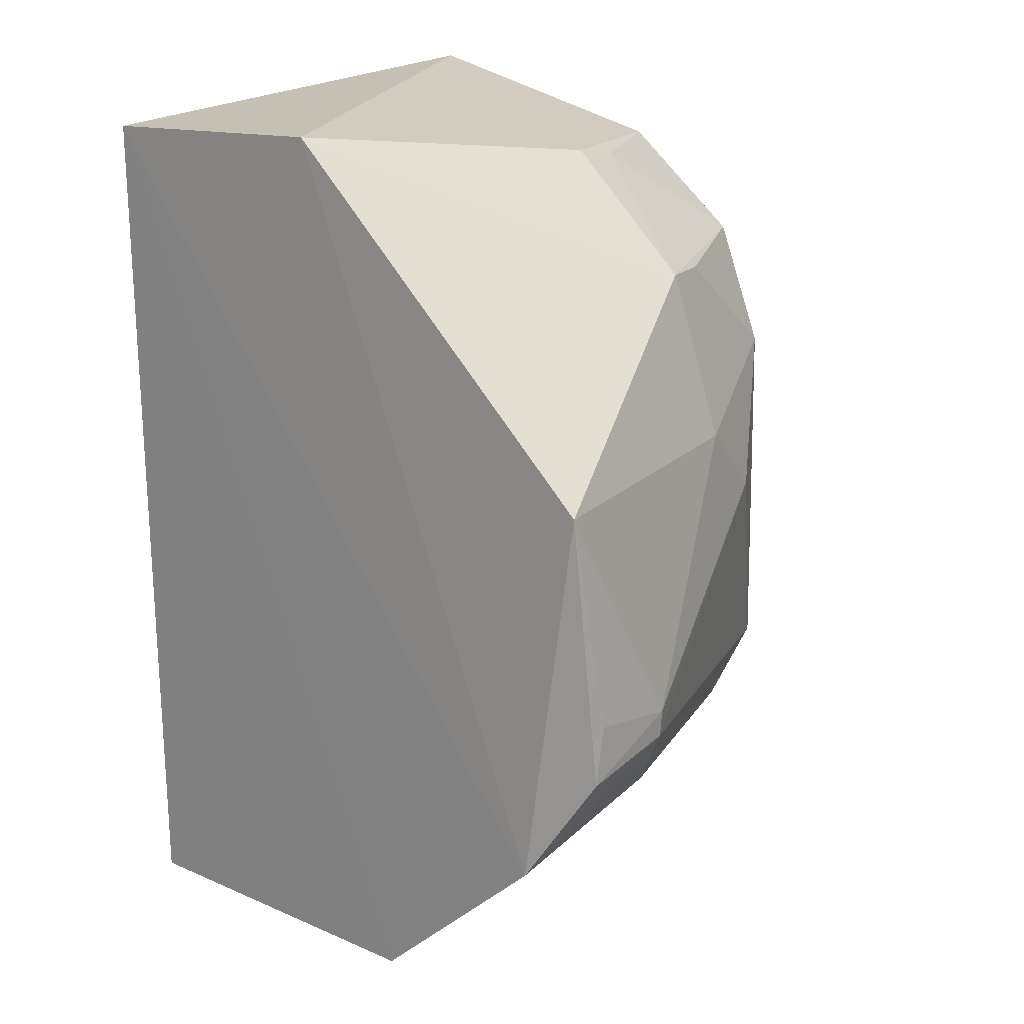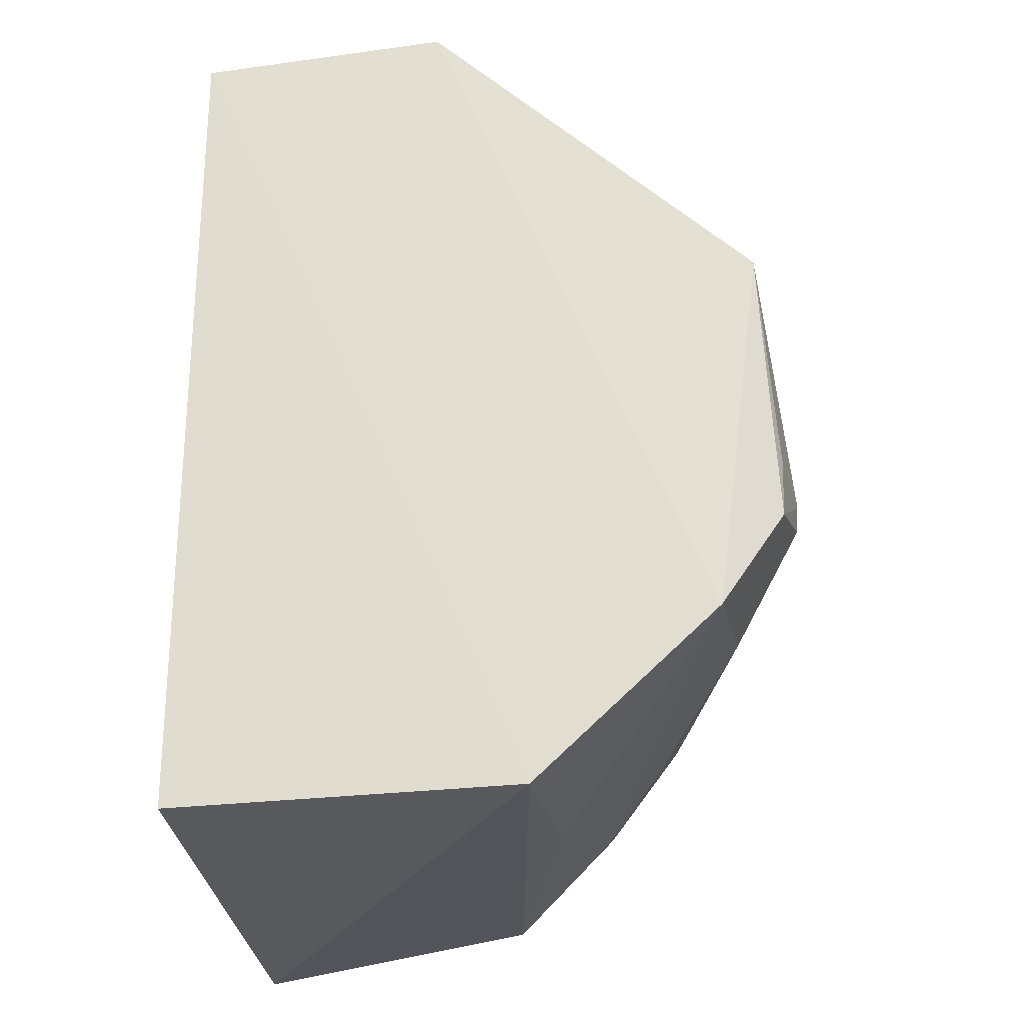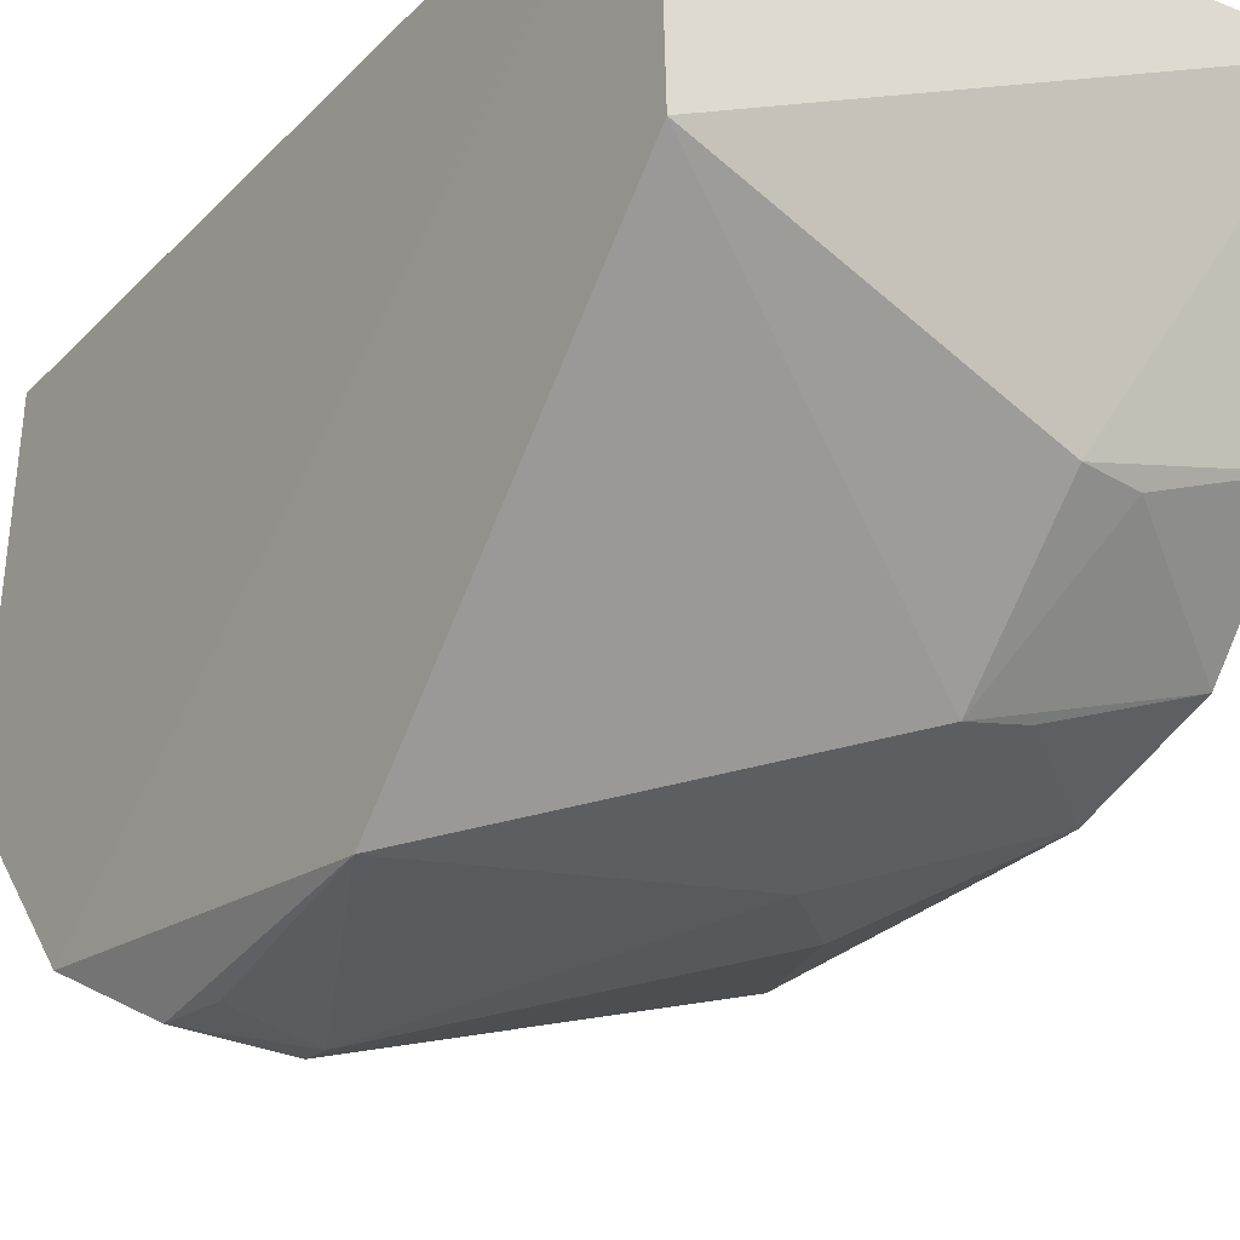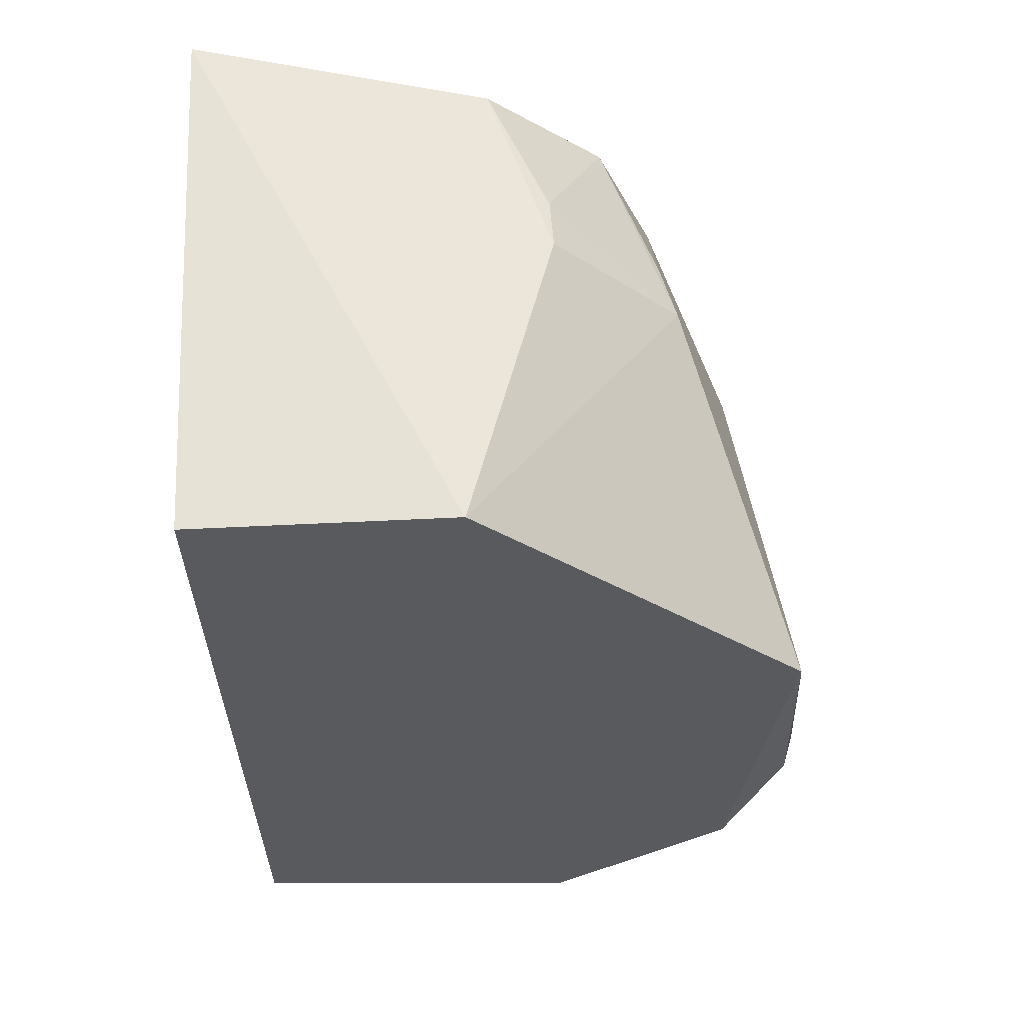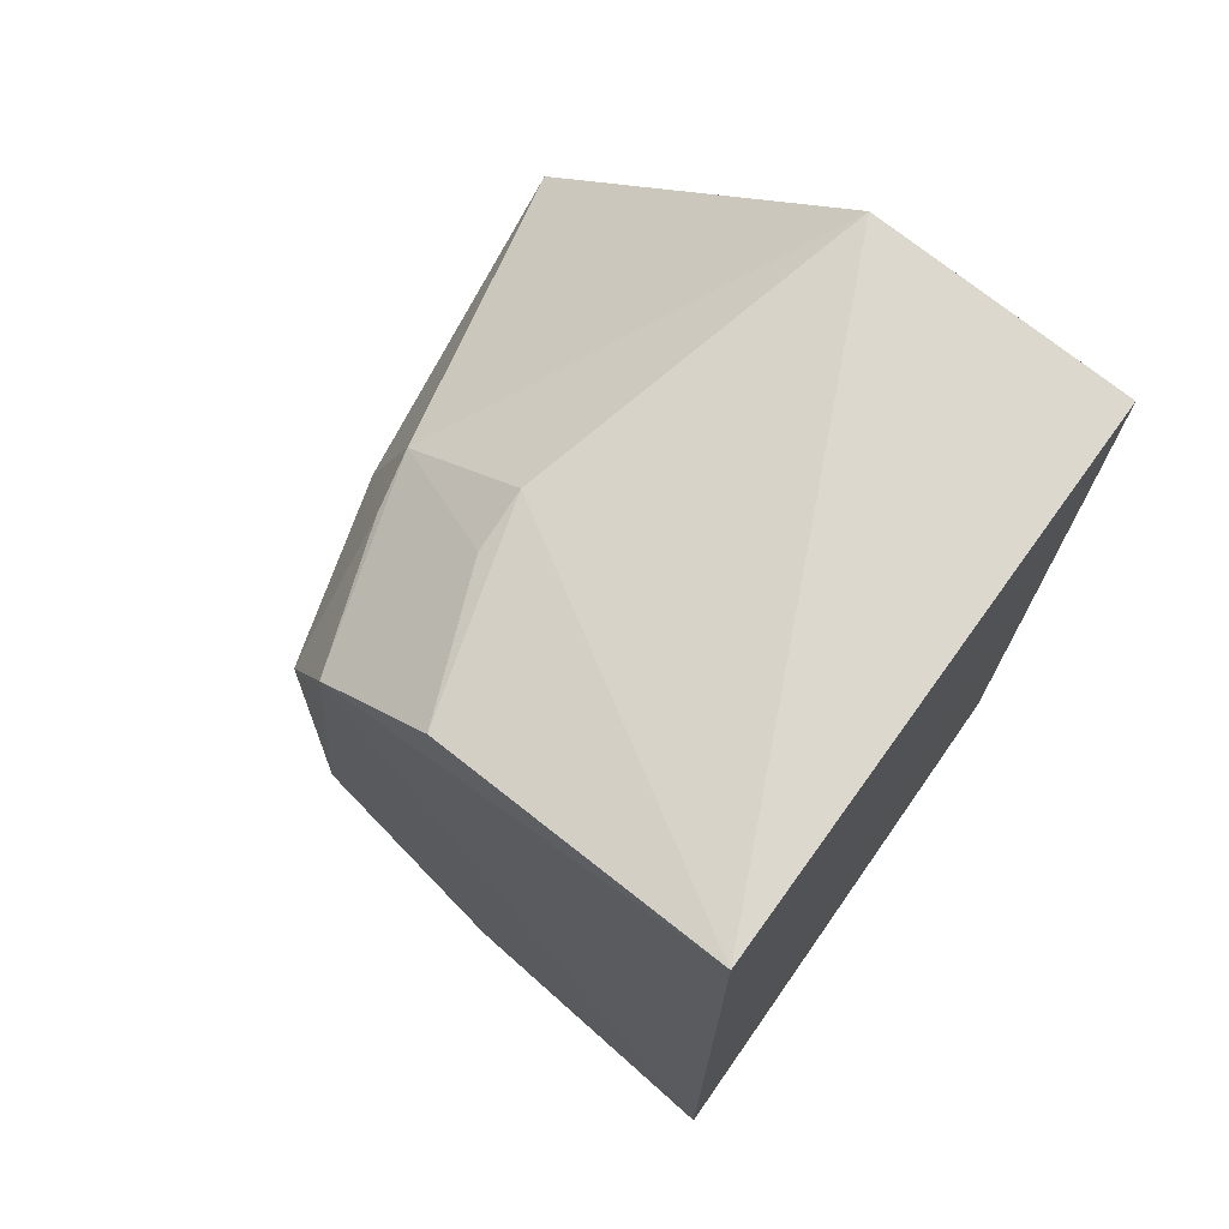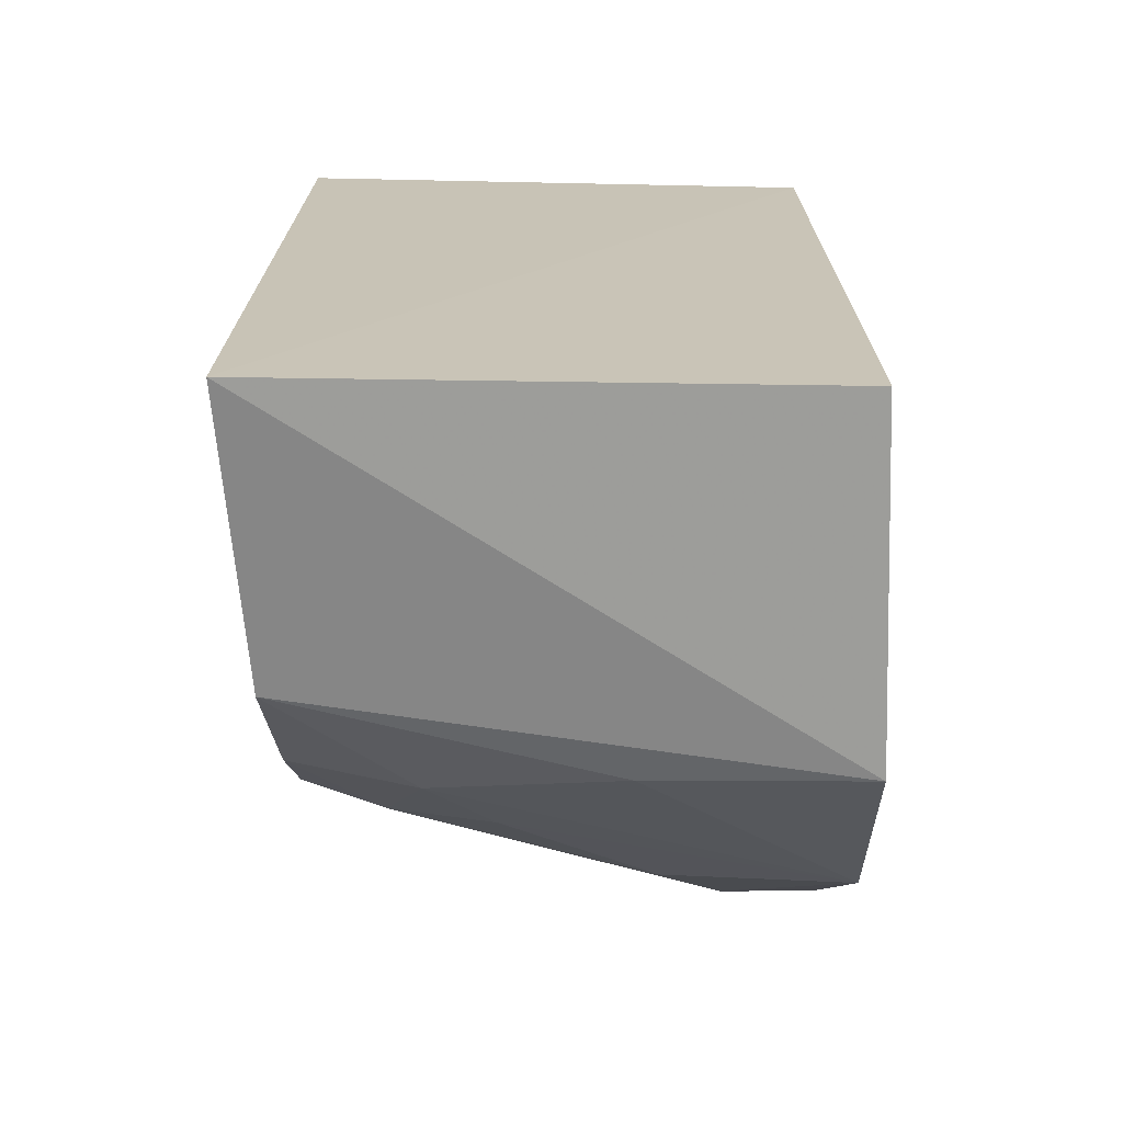
<metadata>
{"format":"obj","ext":"obj","renderer":"f3d","projection":"perspective","resolution":1024,"background":"white","views":[{"elev":19.5,"azim":127.6,"up":"+Y"},{"elev":-27.1,"azim":97.2,"up":"+Y"},{"elev":-26.7,"azim":146.1,"up":"+Z"},{"elev":59.3,"azim":88.2,"up":"+Y"},{"elev":72.1,"azim":-53.5,"up":"+Y"},{"elev":-70.7,"azim":-0.1,"up":"+Y"}]}
</metadata>
<code>
v -0.09919 -0.09917 -0.1326
v -0.09547 -0.06131 -0.25
v -0.09893 0.09053 -0.1314
v -0.2199 0.09388 -0.1297
v -0.2151 -0.09508 -0.1941
v -0.1706 0.05732 -0.2362
v -0.2199 -0.1043 -0.1297
v -0.09643 -0.09823 -0.2098
v -0.09776 0.0233 -0.2607
v -0.09806 0.09379 -0.1877
v -0.2155 0.05923 -0.2208
v -0.1852 -0.08152 -0.2191
v -0.1719 0.08306 -0.208
v -0.2132 -0.04545 -0.2338
v -0.1437 -0.09423 -0.2116
v -0.1848 0.08048 -0.2076
v -0.2134 -0.07206 -0.2173
v -0.1223 -0.03265 -0.2668
v -0.2155 0.08038 -0.1947
v -0.1024 -0.03803 -0.2639
v -0.1367 -0.05318 -0.2523
v -0.1696 0.02125 -0.2492
v -0.1222 -0.02659 -0.2673
v -0.1707 -0.06997 -0.2321
v -0.1942 -0.05665 -0.2352
v -0.2121 0.0331 -0.2333
v -0.1041 -0.02468 -0.2644
v -0.1867 0.004919 -0.2476
v -0.1842 0.05636 -0.2329
f 7 1 3
f 7 3 4
f 8 2 3
f 8 3 1
f 8 7 5
f 8 1 7
f 10 4 3
f 10 9 6
f 10 3 2
f 10 2 9
f 11 7 4
f 13 10 6
f 13 4 10
f 14 5 7
f 14 7 11
f 15 8 5
f 15 5 12
f 15 12 2
f 15 2 8
f 16 13 6
f 16 6 11
f 17 12 5
f 17 5 14
f 19 16 11
f 19 11 4
f 19 4 13
f 19 13 16
f 20 9 2
f 20 2 18
f 21 18 2
f 22 6 9
f 23 20 18
f 23 22 9
f 24 21 2
f 24 2 12
f 25 14 18
f 25 18 21
f 25 21 24
f 25 17 14
f 25 24 12
f 25 12 17
f 26 14 11
f 27 23 9
f 27 9 20
f 27 20 23
f 28 23 18
f 28 18 14
f 28 22 23
f 28 26 22
f 28 14 26
f 29 26 11
f 29 11 6
f 29 6 22
f 29 22 26

</code>
